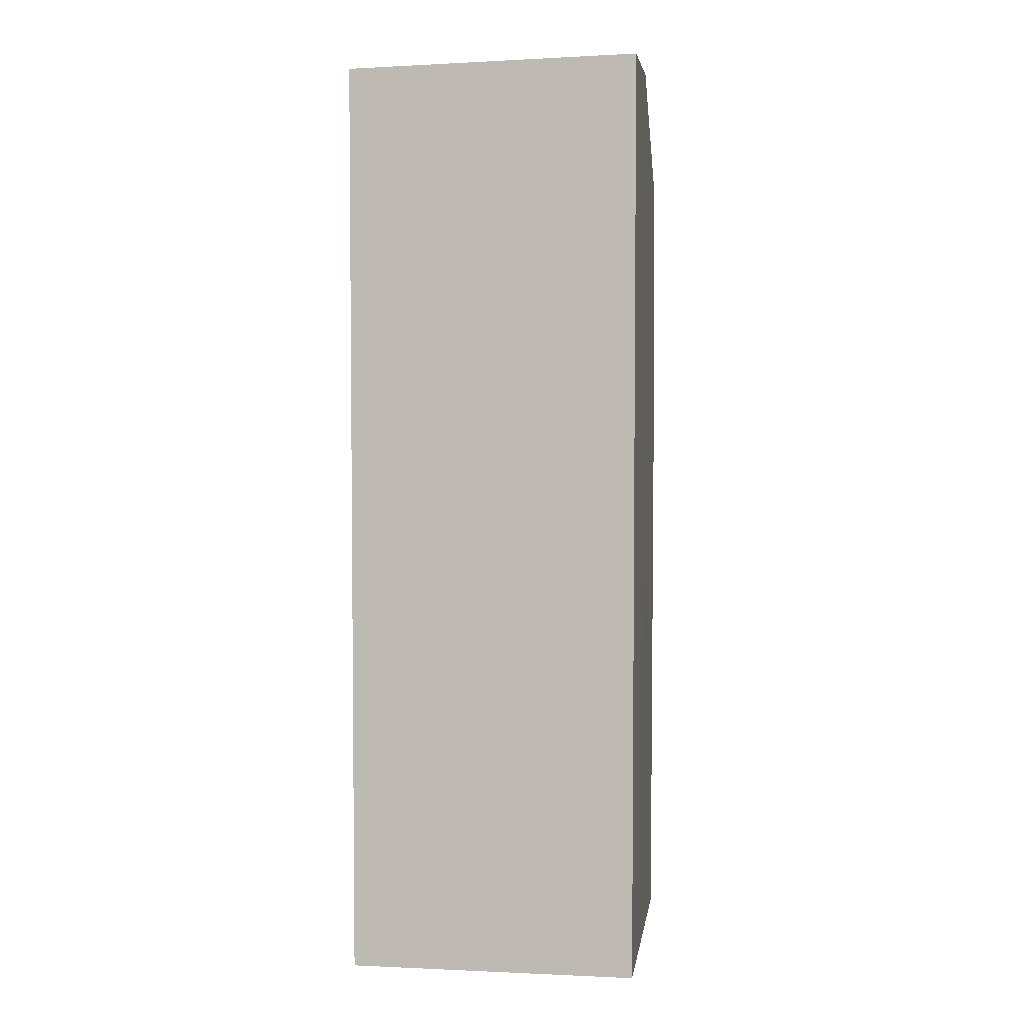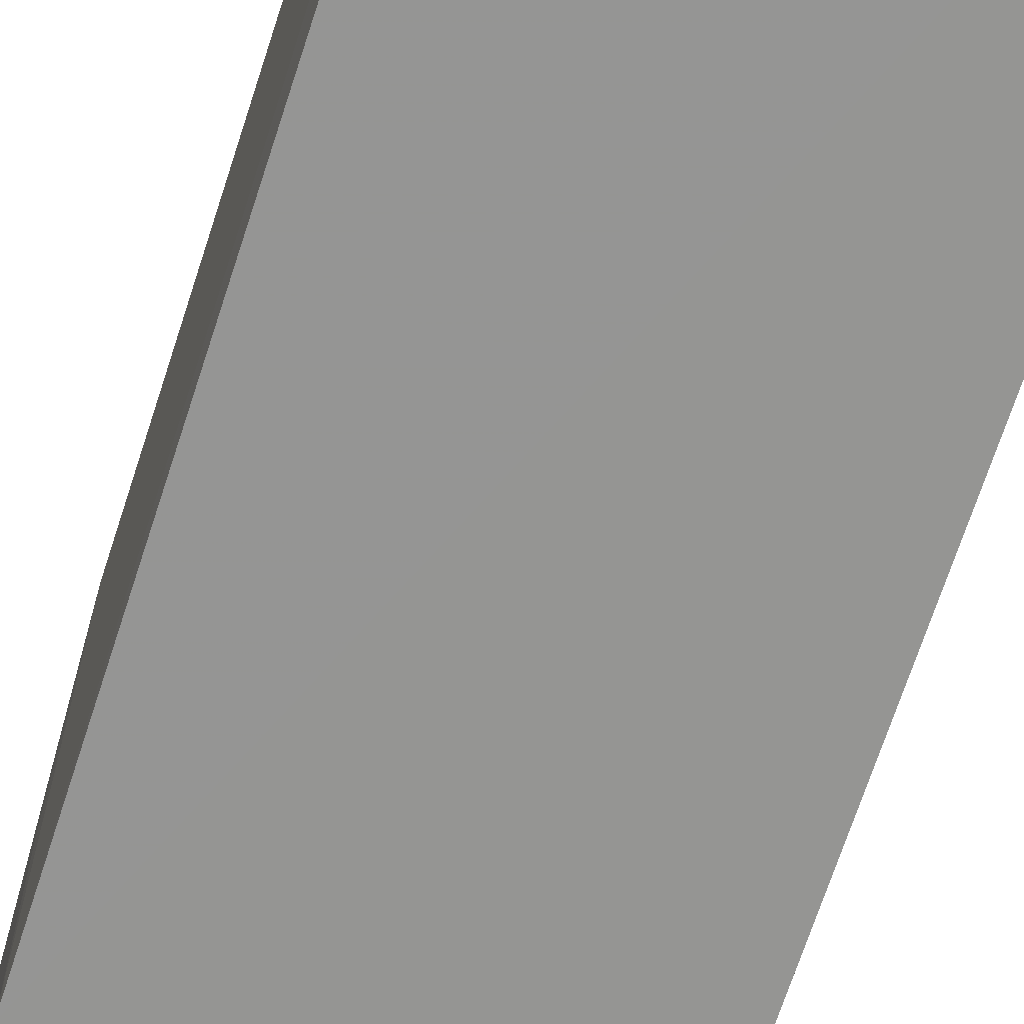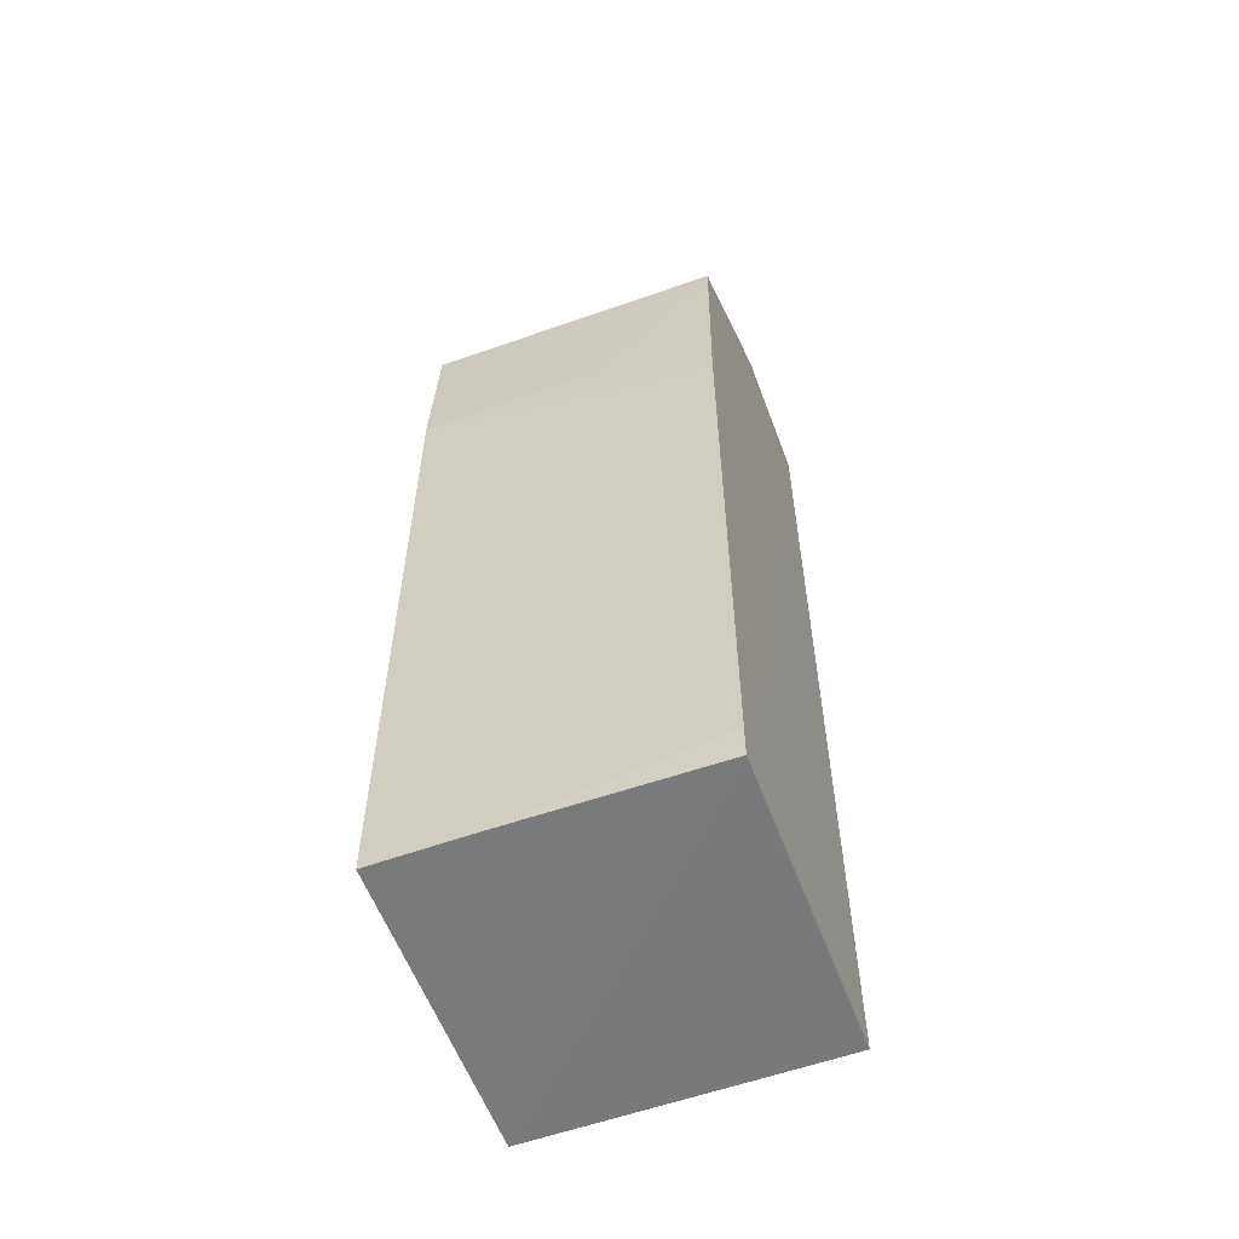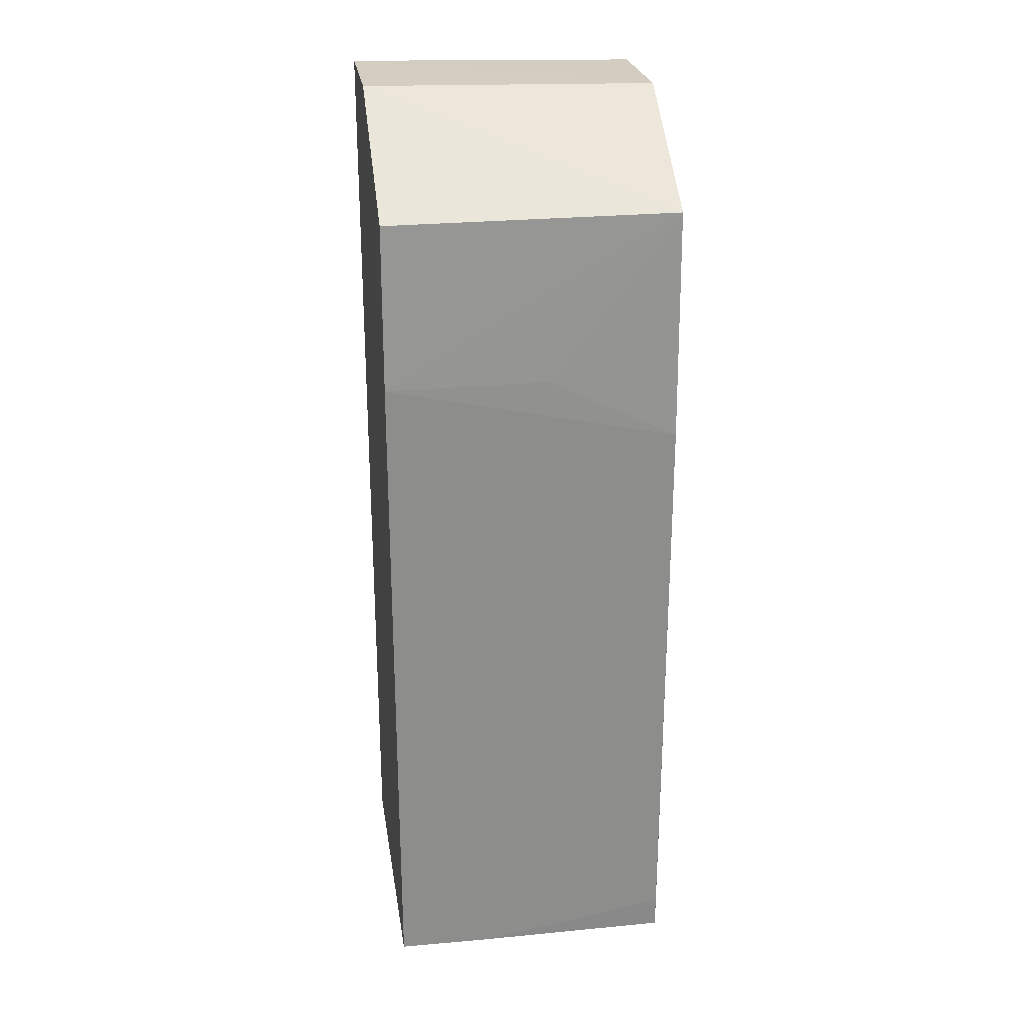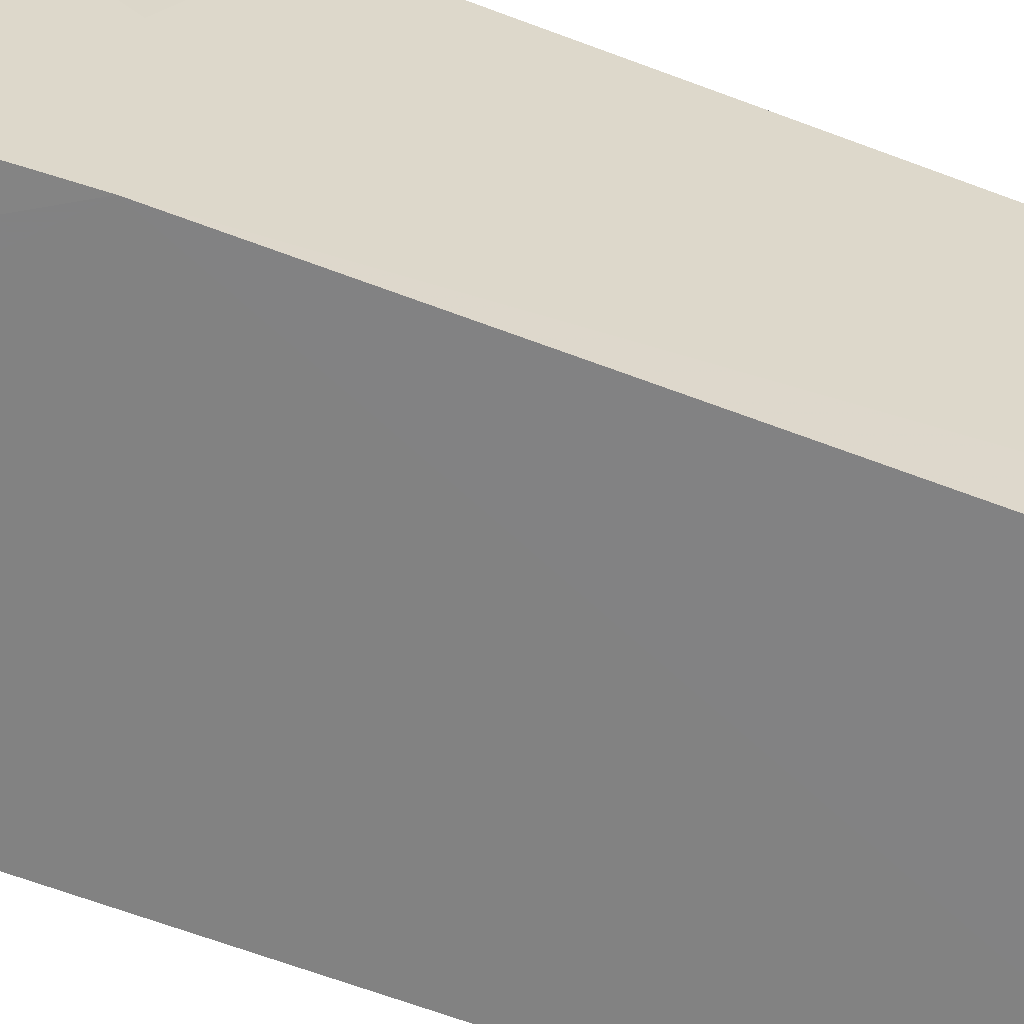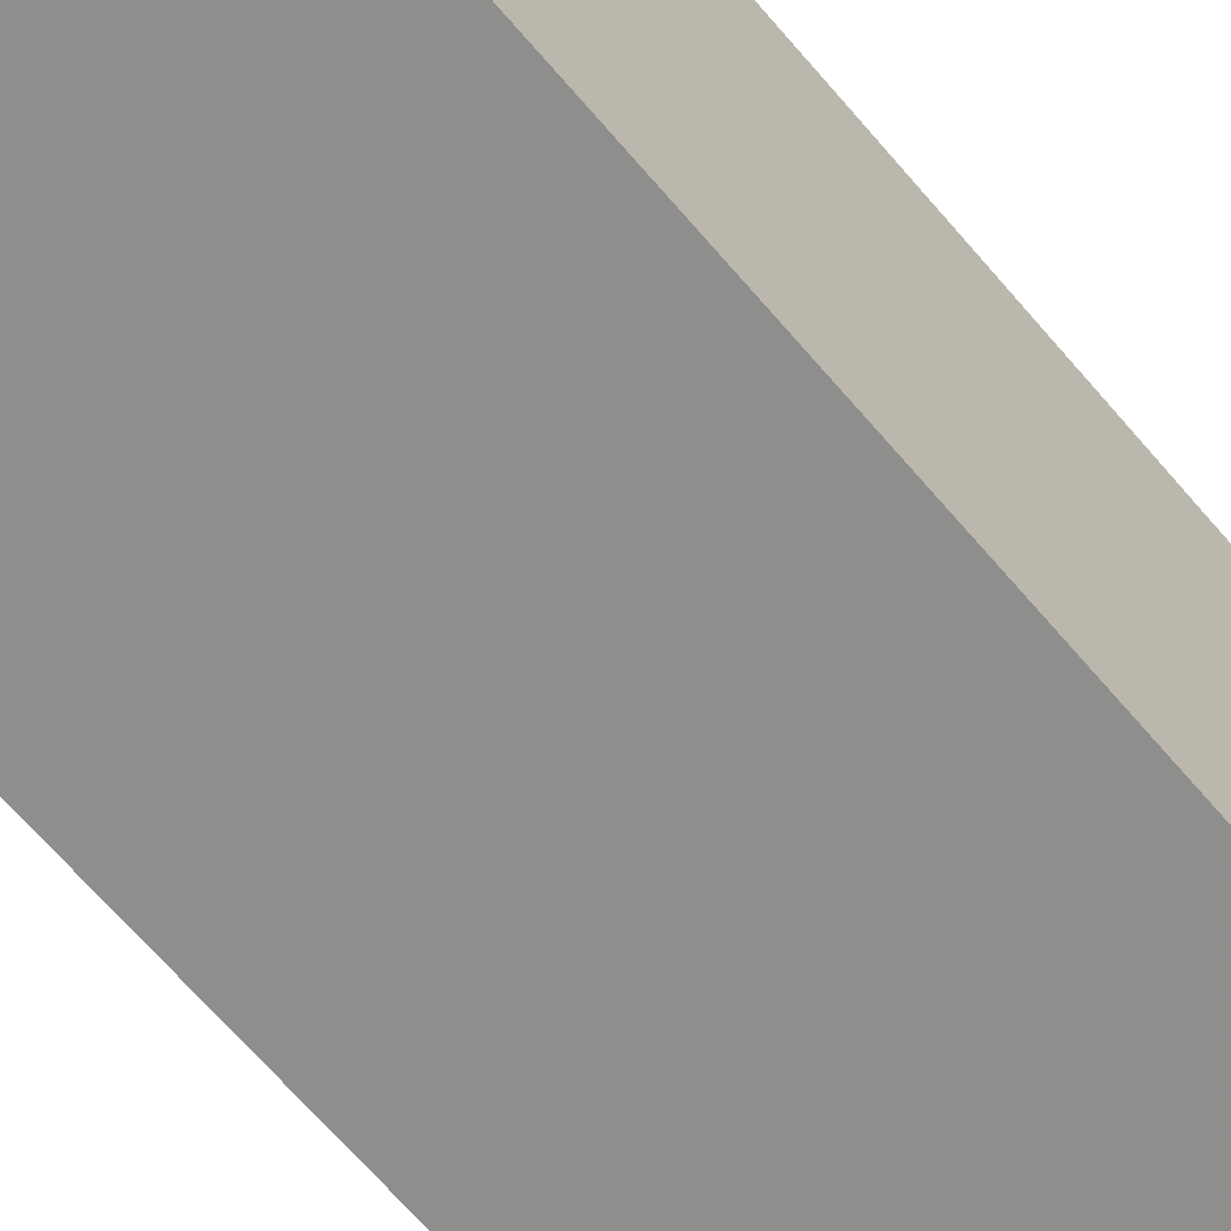
<metadata>
{"format":"obj","ext":"obj","renderer":"f3d","projection":"perspective","resolution":1024,"background":"white","views":[{"elev":3.6,"azim":98.3,"up":"+Y"},{"elev":-67.3,"azim":-17.7,"up":"+Z"},{"elev":-57.9,"azim":-69.6,"up":"+Y"},{"elev":25.9,"azim":-98.4,"up":"+Y"},{"elev":-60.7,"azim":-111.5,"up":"+Z"},{"elev":-64.9,"azim":40.1,"up":"+Z"}]}
</metadata>
<code>
v -0.03773 0.02991 0.06837
v -0.03774 -0.01619 0.06835
v -0.03775 0.03028 0.05387
v -0.05177 0.02559 0.05392
v -0.05215 0.01431 0.06833
v -0.03774 -0.01619 0.05388
v -0.04423 0.03008 0.06835
v -0.05222 0.01752 0.05387
v -0.05217 -0.01615 0.05865
v -0.04418 0.03039 0.05387
v -0.05167 0.02559 0.06833
v -0.05209 -0.01618 0.06835
v -0.05215 -0.01613 0.05391
v -0.05214 0.01753 0.0619
v -0.05213 -0.01454 0.06833
f 6 1 2
f 6 3 1
f 7 1 3
f 8 3 6
f 9 5 8
f 10 7 3
f 10 8 4
f 10 3 8
f 11 4 8
f 11 10 4
f 11 7 10
f 12 2 1
f 12 1 7
f 12 6 2
f 12 11 5
f 12 7 11
f 13 9 8
f 13 8 6
f 13 12 9
f 13 6 12
f 14 11 8
f 14 8 5
f 14 5 11
f 15 12 5
f 15 5 9
f 15 9 12

</code>
